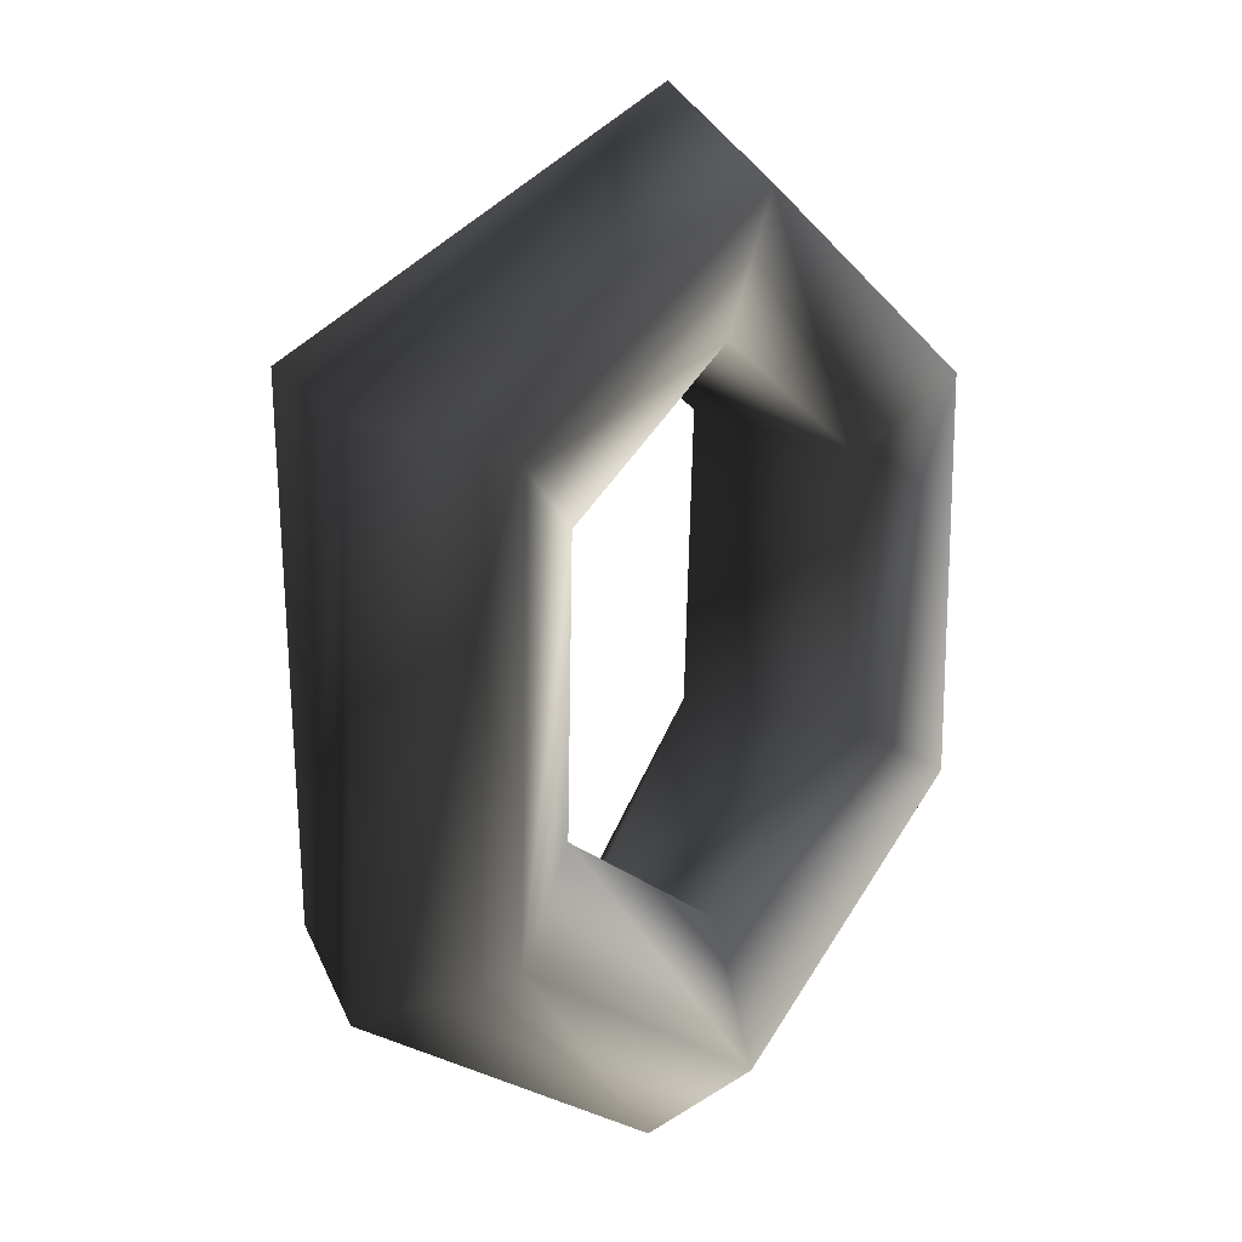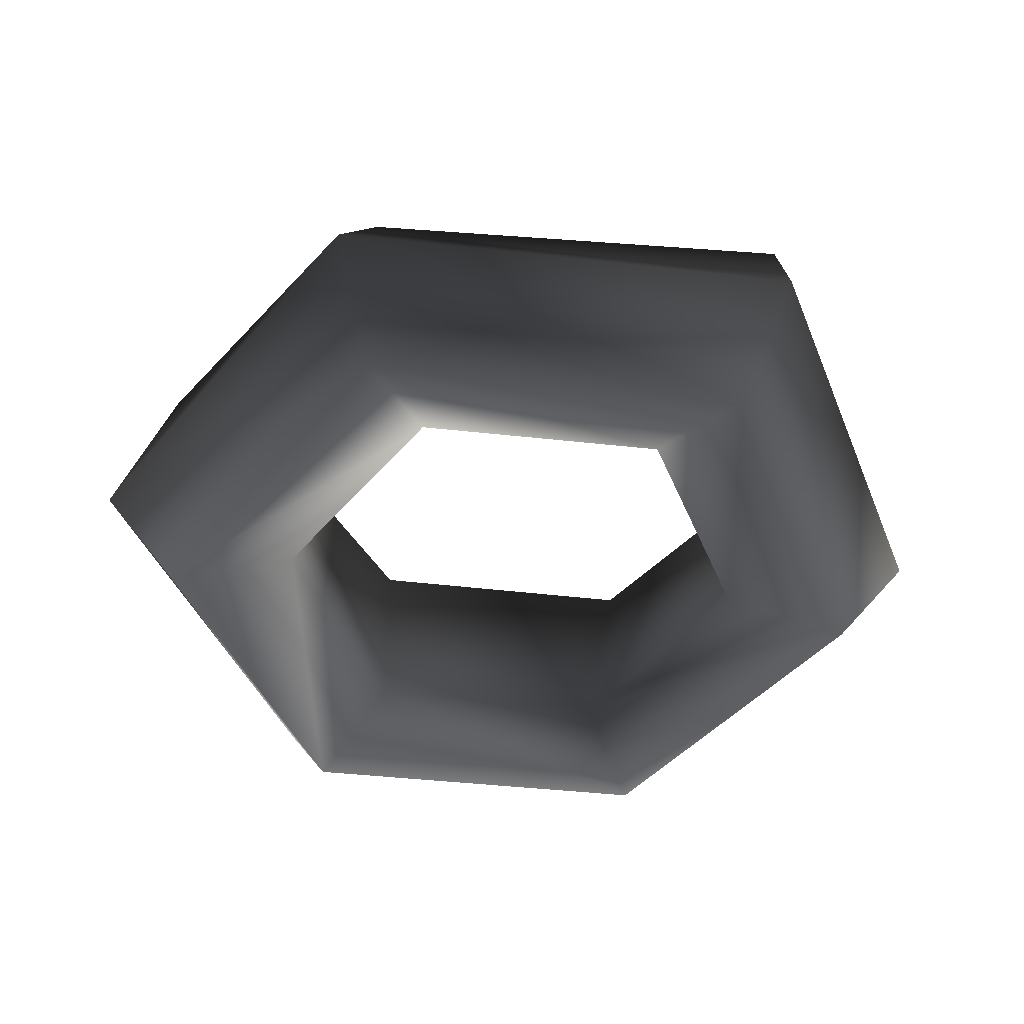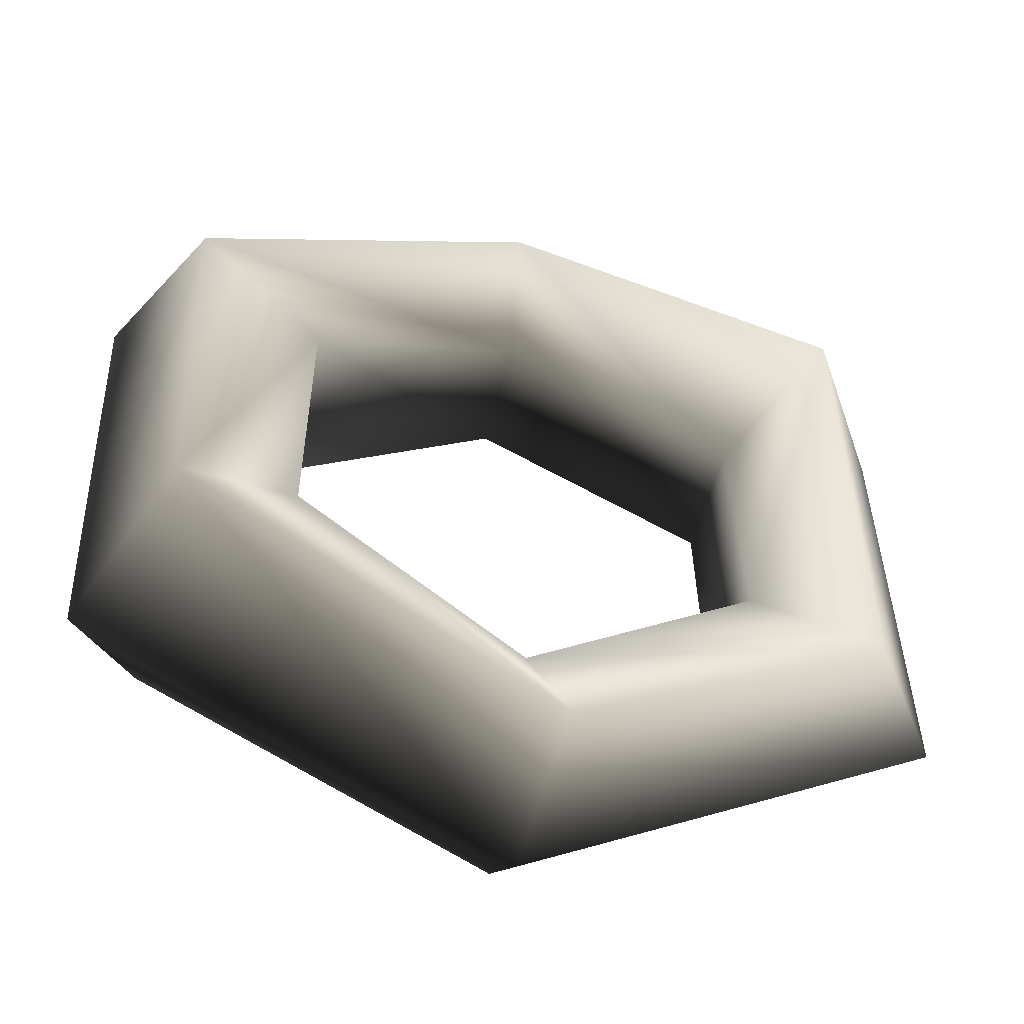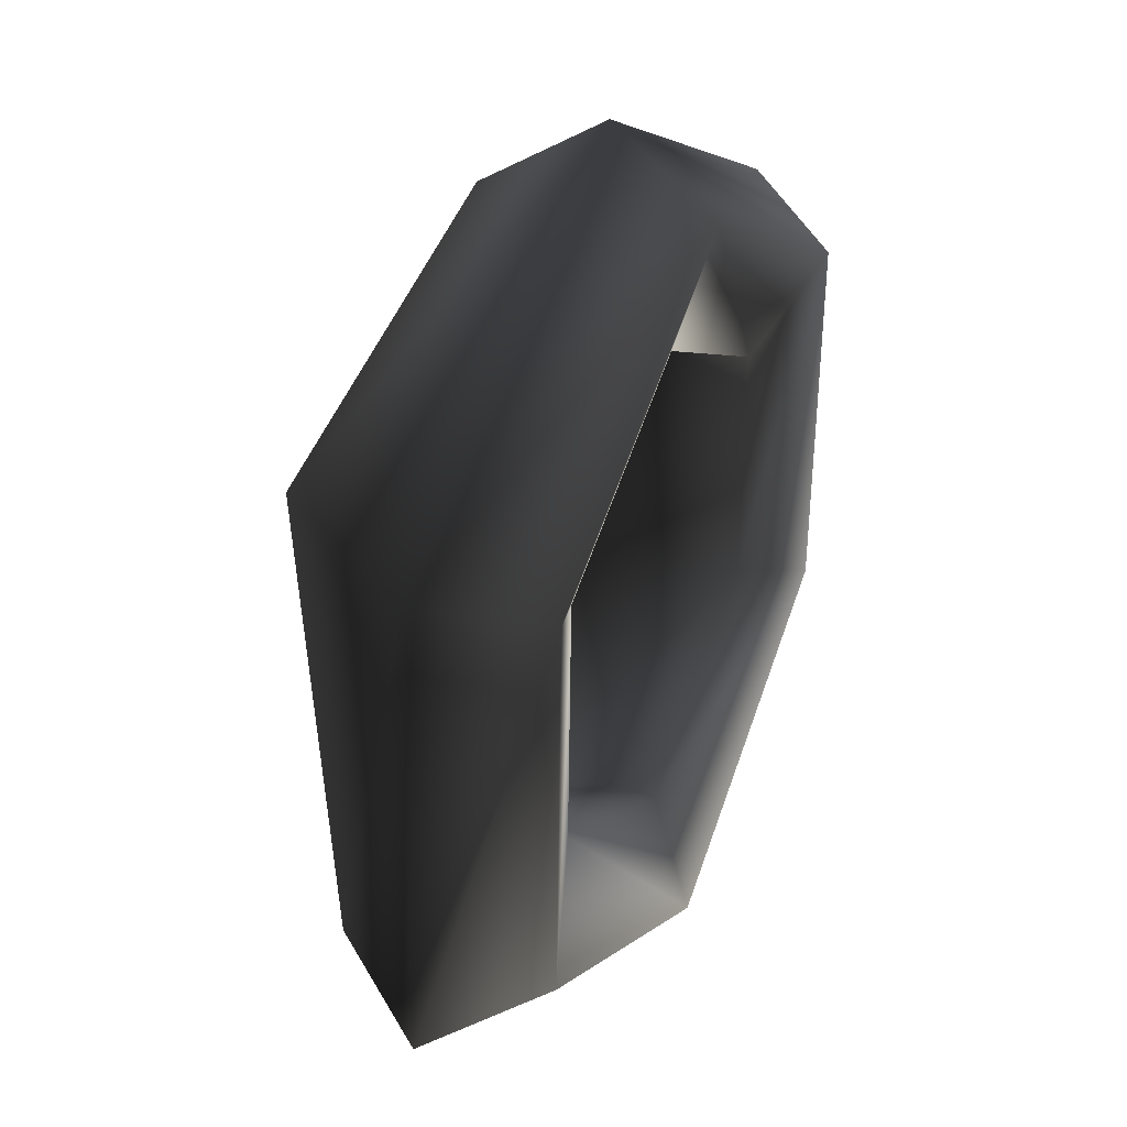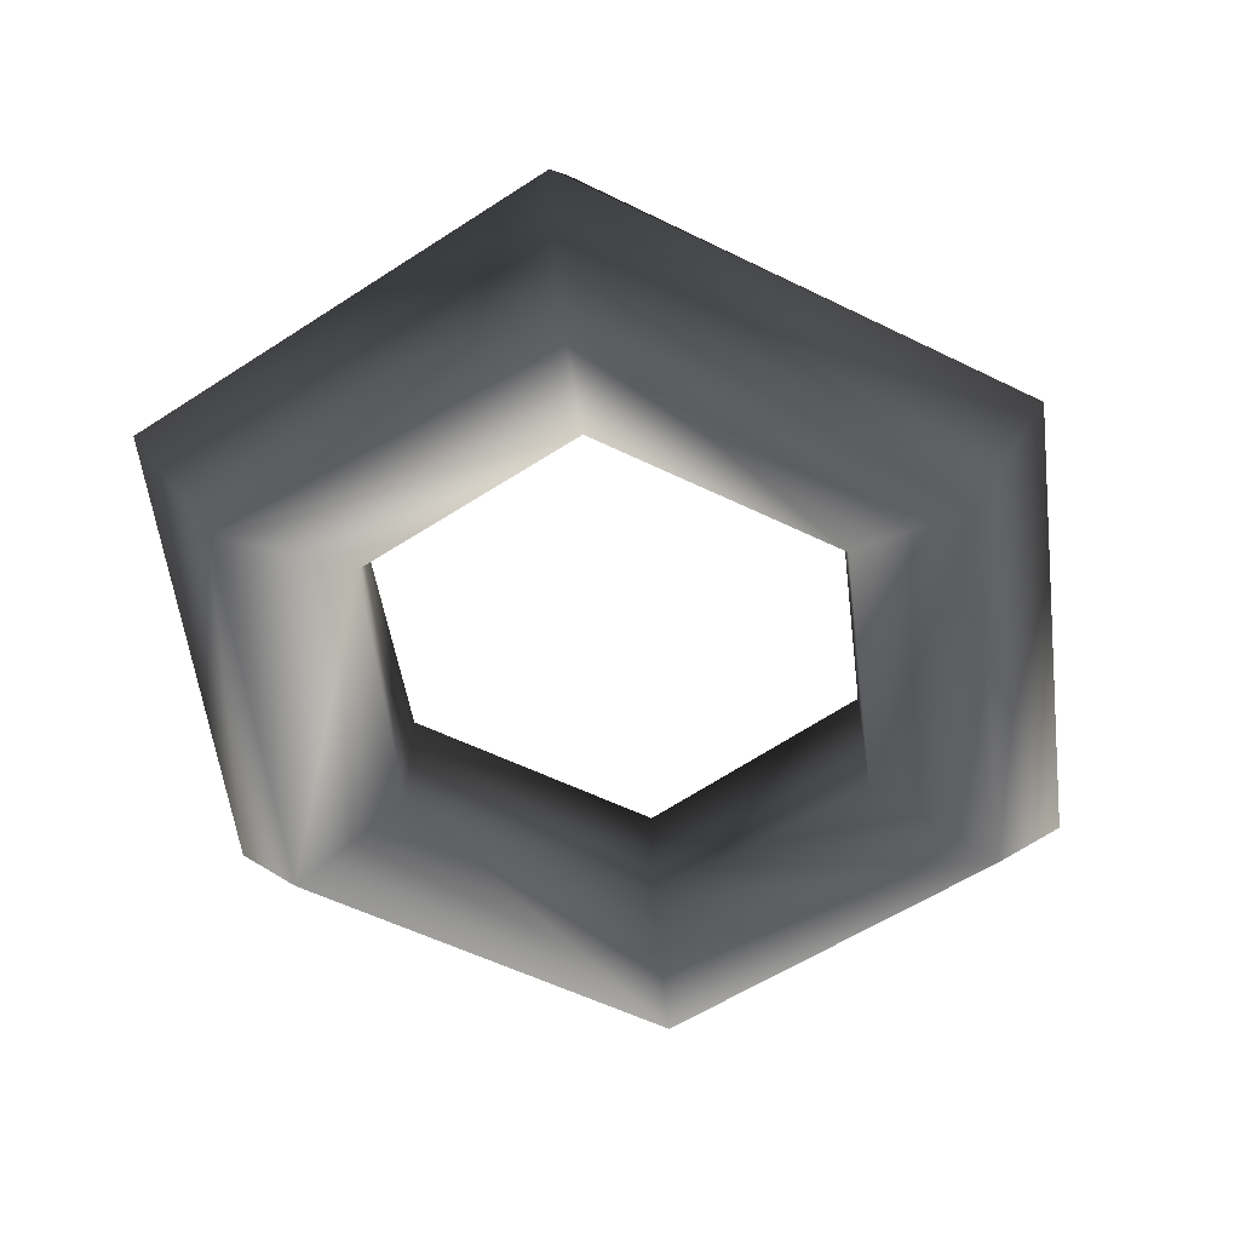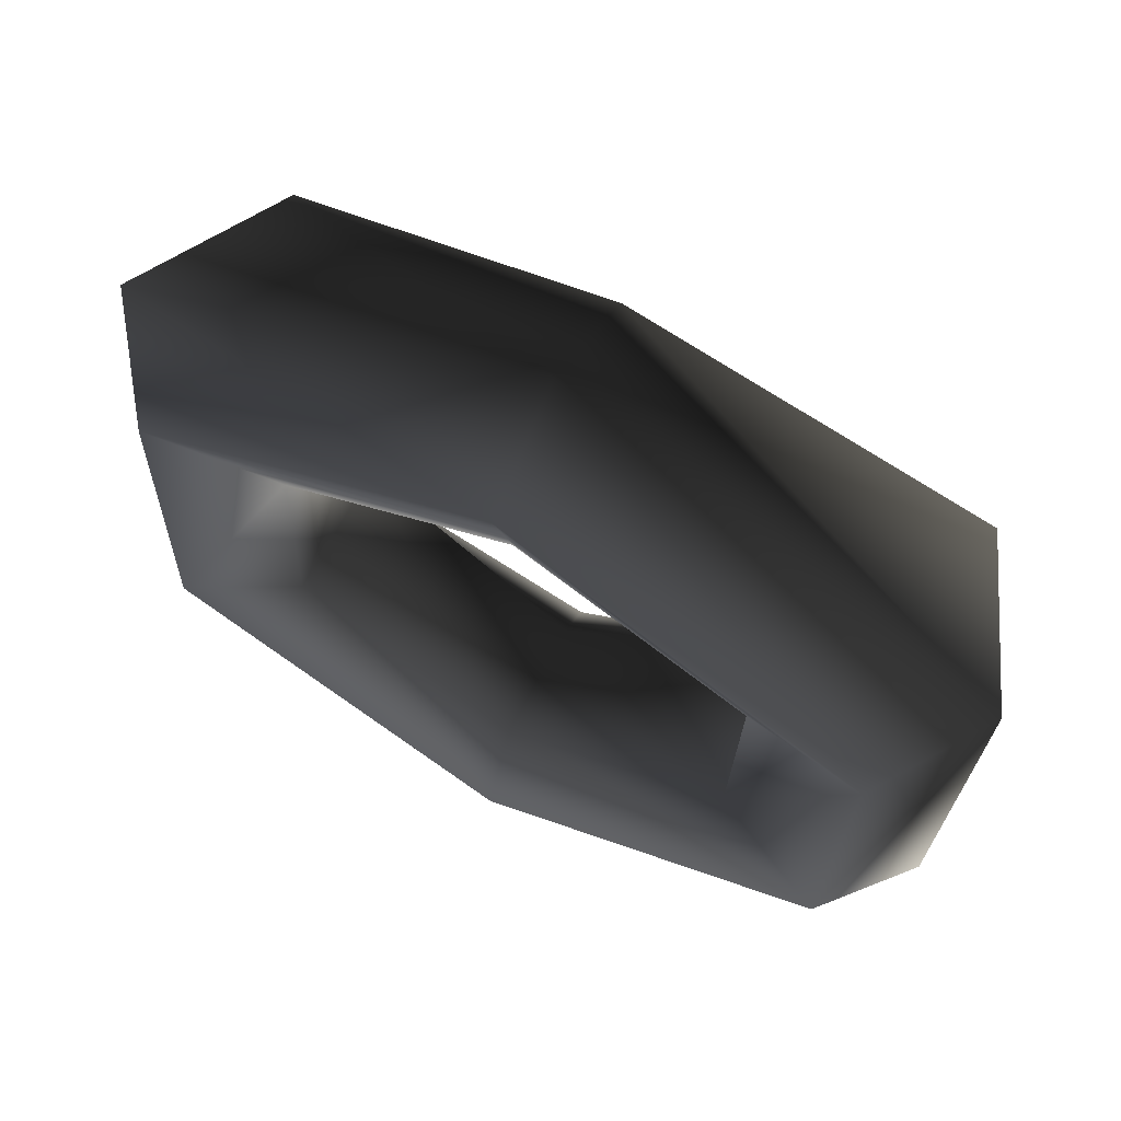
<metadata>
{"format":"obj","ext":"obj","renderer":"f3d","projection":"perspective","resolution":1024,"background":"white","views":[{"elev":12.9,"azim":-58.0,"up":"+Z"},{"elev":-41.0,"azim":-96.2,"up":"+Y"},{"elev":-50.5,"azim":166.4,"up":"+Z"},{"elev":34.3,"azim":-68.1,"up":"+Z"},{"elev":-55.9,"azim":126.2,"up":"+Y"},{"elev":66.9,"azim":27.9,"up":"+Z"}]}
</metadata>
<code>
g Torus215
v 0.439 0.0003853 14.87
v -10.74 4.758 8.155
v -13.82 0.0003853 7.723
v 0.3623 4.017 12.27
v -7.501 2.052 4.191
v 0.238 2.052 8.07
v -7.501 -2.051 4.191
v 0.238 -2.051 8.07
v -11.41 -3.319 6.374
v 0.3623 -3.319 12.27
v -11.77 3.32 -5.899
v -14.26 0.0003891 -7.147
v -7.74 2.501 -3.879
v -7.74 -2.051 -3.879
v -11.77 -3.319 -5.899
v -0.9605 4.598 -12.83
v -0.4401 0.0003853 -14.87
v -0.2391 2.052 -8.07
v -0.2391 -2.051 -8.07
v -0.3633 -3.319 -12.27
v 11.41 5.665 -6.373
v 13.82 0.0003853 -7.722
v 7.5 3.608 -4.191
v 7.5 -2.051 -4.191
v 11.41 -3.319 -6.373
v 11.77 5.715 5.899
v 14.26 0.0003815 7.148
v 7.357 3.214 4.844
v 7.739 -2.051 3.879
v 11.77 -3.319 5.899
f 3 1 2
f 2 1 4
f 2 4 5
f 5 4 6
f 5 6 7
f 7 6 8
f 7 8 9
f 9 8 10
f 9 10 3
f 3 10 1
f 12 3 11
f 11 3 2
f 11 2 13
f 13 2 5
f 13 5 14
f 14 5 7
f 14 7 15
f 15 7 9
f 15 9 12
f 12 9 3
f 17 12 16
f 16 12 11
f 16 11 18
f 18 11 13
f 18 13 19
f 19 13 14
f 19 14 20
f 20 14 15
f 20 15 17
f 17 15 12
f 22 17 21
f 21 17 16
f 21 16 23
f 23 16 18
f 23 18 24
f 24 18 19
f 24 19 25
f 25 19 20
f 25 20 22
f 22 20 17
f 27 22 26
f 26 22 21
f 26 21 28
f 28 21 23
f 28 23 29
f 29 23 24
f 29 24 30
f 30 24 25
f 30 25 27
f 27 25 22
f 1 27 4
f 4 27 26
f 4 26 6
f 6 26 28
f 6 28 8
f 8 28 29
f 8 29 10
f 10 29 30
f 10 30 1
f 1 30 27

</code>
